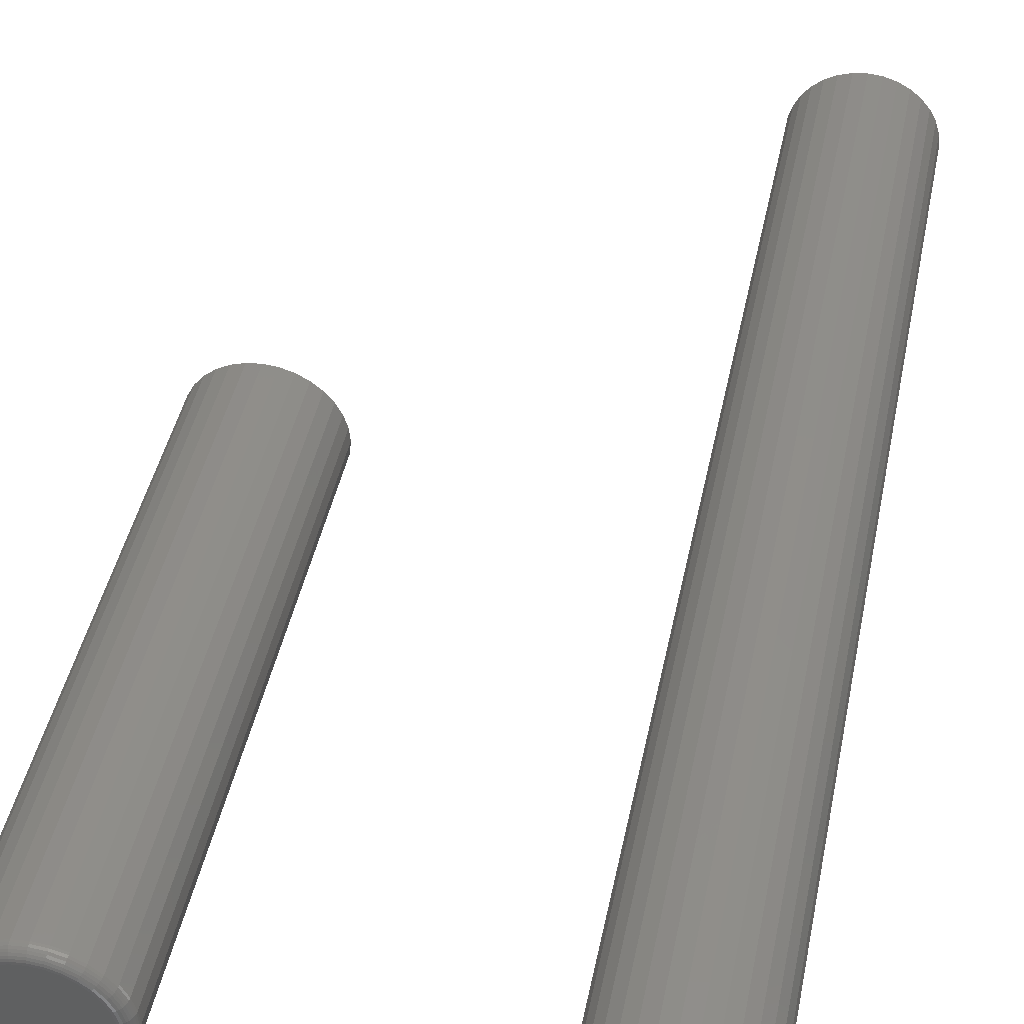
<metadata>
{"format":"stl","ext":"stl","renderer":"f3d","projection":"perspective","resolution":1024,"background":"white","views":[{"elev":42.5,"azim":-168.8,"up":"+Z"}]}
</metadata>
<code>
# stl→obj: 384 verts, 760 faces
v -0.2885 -0.75 0.0472
v -0.2977 -0.75 0.0463
v -0.3066 -0.75 0.04361
v -0.2793 -0.75 0.0463
v -0.2704 -0.75 0.04361
v -0.3147 -0.75 0.03925
v -0.2623 -0.75 0.03925
v -0.3219 -0.75 0.03338
v -0.2551 -0.75 0.03338
v -0.3277 -0.75 0.02623
v -0.2492 -0.75 0.02623
v -0.3321 -0.75 0.01806
v -0.2449 -0.75 0.01806
v -0.3348 -0.75 0.009209
v -0.2422 -0.75 0.009209
v -0.2422 -0.75 -0.009209
v -0.3321 -0.75 -0.01806
v -0.2449 -0.75 -0.01806
v -0.3277 -0.75 -0.02623
v -0.2492 -0.75 -0.02623
v -0.3219 -0.75 -0.03338
v -0.2551 -0.75 -0.03338
v -0.3147 -0.75 -0.03925
v -0.2623 -0.75 -0.03925
v -0.3066 -0.75 -0.04361
v -0.2704 -0.75 -0.04361
v -0.2977 -0.75 -0.0463
v -0.2885 -0.75 -0.0472
v -0.2793 -0.75 -0.0463
v -0.2413 -0.75 -1.784e-17
v -0.3357 -0.75 1.007e-16
v -0.3348 -0.75 -0.009209
v -0.3066 -1.003e-18 0.04361
v -0.2977 -5.112e-19 0.0463
v -0.2885 9.627e-34 0.0472
v -0.2793 5.112e-19 0.0463
v -0.2704 1.003e-18 0.04361
v -0.3147 -1.456e-18 0.03925
v -0.2623 1.456e-18 0.03925
v -0.3219 -1.853e-18 0.03338
v -0.2551 1.853e-18 0.03338
v -0.3277 -2.179e-18 0.02623
v -0.2492 2.179e-18 0.02623
v -0.3321 -2.421e-18 0.01806
v -0.2449 2.421e-18 0.01806
v -0.3348 -2.57e-18 0.009209
v -0.2422 2.57e-18 0.009209
v -0.2449 2.421e-18 -0.01806
v -0.3321 -2.421e-18 -0.01806
v -0.2422 2.57e-18 -0.009209
v -0.3277 -2.179e-18 -0.02623
v -0.2492 2.179e-18 -0.02623
v -0.3219 -1.853e-18 -0.03338
v -0.2551 1.853e-18 -0.03338
v -0.3147 -1.456e-18 -0.03925
v -0.2623 1.456e-18 -0.03925
v -0.3066 -1.003e-18 -0.04361
v -0.2704 1.003e-18 -0.04361
v -0.2977 -5.112e-19 -0.0463
v -0.2885 -5.938e-33 -0.0472
v -0.2793 5.112e-19 -0.0463
v -0.3348 -2.57e-18 -0.009209
v -0.3357 -2.62e-18 1.007e-16
v -0.2413 2.62e-18 -1.784e-17
v -0.0145 2.51e-18 0.03639
v -0.007109 2.971e-18 0.03863
v 0.0005757 3.451e-18 0.03939
v 0.008261 3.931e-18 0.03863
v 0.01565 4.393e-18 0.03639
v -0.02131 2.084e-18 0.03275
v 0.02246 4.818e-18 0.03275
v -0.02728 1.712e-18 0.02785
v 0.02843 5.191e-18 0.02785
v -0.03218 1.406e-18 0.02188
v 0.03333 5.497e-18 0.02188
v -0.03582 1.178e-18 0.01507
v 0.03697 5.724e-18 0.01507
v -0.03806 1.038e-18 0.007685
v 0.03921 5.864e-18 0.007685
v 0.03697 5.724e-18 -0.01507
v -0.03582 1.178e-18 -0.01507
v 0.03921 5.864e-18 -0.007685
v -0.03218 1.406e-18 -0.02188
v 0.03333 5.497e-18 -0.02188
v -0.02728 1.712e-18 -0.02785
v 0.02843 5.191e-18 -0.02785
v -0.02131 2.084e-18 -0.03275
v 0.02246 4.818e-18 -0.03275
v -0.0145 2.51e-18 -0.03639
v 0.01565 4.393e-18 -0.03639
v -0.007109 2.971e-18 -0.03863
v 0.0005757 3.451e-18 -0.03939
v 0.008261 3.931e-18 -0.03863
v -0.03806 1.038e-18 -0.007685
v -0.03882 9.912e-19 -1.44e-17
v 0.03997 5.911e-18 -5.119e-17
v 0.04778 -0.007812 -1.971e-16
v 0.04778 -0.4141 -1.784e-17
v 0.04687 -0.007812 -0.009209
v 0.04687 -0.4141 -0.009209
v 0.04419 -0.007812 -0.01806
v 0.04419 -0.4141 -0.01806
v 0.03982 -0.007812 -0.02623
v 0.03982 -0.4141 -0.02623
v 0.03395 -0.007812 -0.03338
v 0.03395 -0.4141 -0.03338
v 0.0268 -0.007812 -0.03925
v 0.0268 -0.4141 -0.03925
v 0.01864 -0.007812 -0.04361
v 0.01864 -0.4141 -0.04361
v 0.009785 -0.007812 -0.0463
v 0.009785 -0.4141 -0.0463
v 0.0005757 -0.007812 -0.0472
v 0.0005757 -0.4141 -0.0472
v -0.008633 -0.007812 -0.0463
v -0.008633 -0.4141 -0.0463
v -0.01749 -0.007812 -0.04361
v -0.01749 -0.4141 -0.04361
v -0.02565 -0.007812 -0.03925
v -0.02565 -0.4141 -0.03925
v -0.0328 -0.007812 -0.03338
v -0.0328 -0.4141 -0.03338
v -0.03867 -0.007812 -0.02623
v -0.03867 -0.4141 -0.02623
v -0.04304 -0.007812 -0.01806
v -0.04304 -0.4141 -0.01806
v -0.04572 -0.007812 -0.009209
v -0.04572 -0.4141 -0.009209
v -0.04663 -0.007812 1.007e-16
v -0.04663 -0.4141 1.007e-16
v -0.04572 -0.007812 0.009209
v -0.04572 -0.4141 0.009209
v -0.04304 -0.007812 0.01806
v -0.04304 -0.4141 0.01806
v -0.03867 -0.007812 0.02623
v -0.03867 -0.4141 0.02623
v -0.0328 -0.007812 0.03338
v -0.0328 -0.4141 0.03338
v -0.02565 -0.007812 0.03925
v -0.02565 -0.4141 0.03925
v -0.01749 -0.007812 0.04361
v -0.01749 -0.4141 0.04361
v -0.008633 -0.007812 0.0463
v -0.008633 -0.4141 0.0463
v 0.0005757 -0.007812 0.0472
v 0.0005757 -0.4141 0.0472
v 0.009785 -0.007812 0.0463
v 0.009785 -0.4141 0.0463
v 0.01864 -0.007812 0.04361
v 0.01864 -0.4141 0.04361
v 0.0268 -0.007812 0.03925
v 0.0268 -0.4141 0.03925
v 0.03395 -0.007812 0.03338
v 0.03395 -0.4141 0.03338
v 0.03982 -0.007812 0.02623
v 0.03982 -0.4141 0.02623
v 0.04419 -0.007812 0.01806
v 0.04419 -0.4141 0.01806
v 0.04687 -0.007812 0.009209
v 0.04687 -0.4141 0.009209
v -0.04648 -0.006288 -2.43e-17
v -0.04557 -0.006288 0.00918
v -0.04603 -0.004823 -2.084e-17
v -0.04514 -0.004823 0.009093
v -0.04531 -0.003472 -2.431e-17
v -0.04443 -0.003472 0.008952
v -0.04434 -0.002288 -2.432e-17
v -0.04348 -0.002288 0.008763
v -0.04316 -0.001317 -2.086e-17
v -0.04232 -0.001317 0.008532
v -0.04181 -0.0005947 -1.739e-17
v -0.04099 -0.0005947 0.008268
v -0.04034 -0.0001501 -1.74e-17
v -0.03955 -0.0001501 0.007982
v 0.04673 -0.006288 0.00918
v 0.04763 -0.006288 -7.634e-17
v 0.04629 -0.004823 0.009093
v 0.04718 -0.004823 -7.635e-17
v 0.04558 -0.003472 0.008952
v 0.04646 -0.003472 -7.289e-17
v 0.04463 -0.002288 0.008763
v 0.04549 -0.002288 -7.289e-17
v 0.04347 -0.001317 0.008532
v 0.04431 -0.001317 -7.29e-17
v 0.04214 -0.0005947 0.008268
v 0.04296 -0.0005947 -6.597e-17
v 0.04071 -0.0001501 0.007982
v 0.04149 -0.0001501 -6.597e-17
v 0.04405 -0.006288 0.01801
v 0.04364 -0.004823 0.01784
v 0.04297 -0.003472 0.01756
v 0.04207 -0.002288 0.01719
v 0.04098 -0.001317 0.01674
v 0.03973 -0.0005947 0.01622
v 0.03838 -0.0001501 0.01566
v 0.0397 -0.006288 0.02614
v 0.03933 -0.004823 0.02589
v 0.03873 -0.003472 0.02549
v 0.03792 -0.002288 0.02495
v 0.03694 -0.001317 0.0243
v 0.03581 -0.0005947 0.02355
v 0.0346 -0.0001501 0.02273
v 0.03385 -0.006288 0.03327
v 0.03353 -0.004823 0.03296
v 0.03302 -0.003472 0.03245
v 0.03234 -0.002288 0.03176
v 0.0315 -0.001317 0.03092
v 0.03054 -0.0005947 0.02997
v 0.02951 -0.0001501 0.02893
v 0.02672 -0.006288 0.03912
v 0.02647 -0.004823 0.03875
v 0.02607 -0.003472 0.03815
v 0.02553 -0.002288 0.03735
v 0.02487 -0.001317 0.03636
v 0.02412 -0.0005947 0.03524
v 0.02331 -0.0001501 0.03402
v 0.01858 -0.006288 0.04347
v 0.01841 -0.004823 0.04306
v 0.01814 -0.003472 0.04239
v 0.01776 -0.002288 0.0415
v 0.01731 -0.001317 0.0404
v 0.01679 -0.0005947 0.03916
v 0.01623 -0.0001501 0.0378
v 0.009755 -0.006288 0.04615
v 0.009669 -0.004823 0.04571
v 0.009528 -0.003472 0.04501
v 0.009338 -0.002288 0.04405
v 0.009107 -0.001317 0.04289
v 0.008844 -0.0005947 0.04157
v 0.008558 -0.0001501 0.04013
v 0.0005757 -0.006288 0.04705
v 0.0005757 -0.004823 0.04661
v 0.0005757 -0.003472 0.04589
v 0.0005757 -0.002288 0.04492
v 0.0005757 -0.001317 0.04373
v 0.0005757 -0.0005947 0.04238
v 0.0005757 -0.0001501 0.04092
v -0.008604 -0.006288 0.04615
v -0.008517 -0.004823 0.04571
v -0.008377 -0.003472 0.04501
v -0.008187 -0.002288 0.04405
v -0.007956 -0.001317 0.04289
v -0.007692 -0.0005947 0.04157
v -0.007407 -0.0001501 0.04013
v -0.01743 -0.006288 0.04347
v -0.01726 -0.004823 0.04306
v -0.01698 -0.003472 0.04239
v -0.01661 -0.002288 0.0415
v -0.01616 -0.001317 0.0404
v -0.01564 -0.0005947 0.03916
v -0.01508 -0.0001501 0.0378
v -0.02557 -0.006288 0.03912
v -0.02532 -0.004823 0.03875
v -0.02492 -0.003472 0.03815
v -0.02438 -0.002288 0.03735
v -0.02372 -0.001317 0.03636
v -0.02297 -0.0005947 0.03524
v -0.02216 -0.0001501 0.03402
v -0.0327 -0.006288 0.03327
v -0.03238 -0.004823 0.03296
v -0.03187 -0.003472 0.03245
v -0.03118 -0.002288 0.03176
v -0.03035 -0.001317 0.03092
v -0.02939 -0.0005947 0.02997
v -0.02836 -0.0001501 0.02893
v -0.03855 -0.006288 0.02614
v -0.03818 -0.004823 0.02589
v -0.03758 -0.003472 0.02549
v -0.03677 -0.002288 0.02495
v -0.03579 -0.001317 0.0243
v -0.03466 -0.0005947 0.02355
v -0.03344 -0.0001501 0.02273
v -0.0429 -0.006288 0.01801
v -0.04249 -0.004823 0.01784
v -0.04182 -0.003472 0.01756
v -0.04092 -0.002288 0.01719
v -0.03983 -0.001317 0.01674
v -0.03858 -0.0005947 0.01622
v -0.03723 -0.0001501 0.01566
v 0.04673 -0.006288 -0.00918
v 0.04629 -0.004823 -0.009093
v 0.04558 -0.003472 -0.008952
v 0.04463 -0.002288 -0.008763
v 0.04347 -0.001317 -0.008532
v 0.04214 -0.0005947 -0.008268
v 0.04071 -0.0001501 -0.007982
v -0.04557 -0.006288 -0.00918
v -0.04514 -0.004823 -0.009093
v -0.04443 -0.003472 -0.008952
v -0.04348 -0.002288 -0.008763
v -0.04232 -0.001317 -0.008532
v -0.04099 -0.0005947 -0.008268
v -0.03955 -0.0001501 -0.007982
v -0.0429 -0.006288 -0.01801
v -0.04249 -0.004823 -0.01784
v -0.04182 -0.003472 -0.01756
v -0.04092 -0.002288 -0.01719
v -0.03983 -0.001317 -0.01674
v -0.03858 -0.0005947 -0.01622
v -0.03723 -0.0001501 -0.01566
v -0.03855 -0.006288 -0.02614
v -0.03818 -0.004823 -0.02589
v -0.03758 -0.003472 -0.02549
v -0.03677 -0.002288 -0.02495
v -0.03579 -0.001317 -0.0243
v -0.03466 -0.0005947 -0.02355
v -0.03344 -0.0001501 -0.02273
v -0.0327 -0.006288 -0.03327
v -0.03238 -0.004823 -0.03296
v -0.03187 -0.003472 -0.03245
v -0.03118 -0.002288 -0.03176
v -0.03035 -0.001317 -0.03092
v -0.02939 -0.0005947 -0.02997
v -0.02836 -0.0001501 -0.02893
v -0.02557 -0.006288 -0.03912
v -0.02532 -0.004823 -0.03875
v -0.02492 -0.003472 -0.03815
v -0.02438 -0.002288 -0.03735
v -0.02372 -0.001317 -0.03636
v -0.02297 -0.0005947 -0.03524
v -0.02216 -0.0001501 -0.03402
v -0.01743 -0.006288 -0.04347
v -0.01726 -0.004823 -0.04306
v -0.01698 -0.003472 -0.04239
v -0.01661 -0.002288 -0.0415
v -0.01616 -0.001317 -0.0404
v -0.01564 -0.0005947 -0.03916
v -0.01508 -0.0001501 -0.0378
v -0.008604 -0.006288 -0.04615
v -0.008517 -0.004823 -0.04571
v -0.008377 -0.003472 -0.04501
v -0.008187 -0.002288 -0.04405
v -0.007956 -0.001317 -0.04289
v -0.007692 -0.0005947 -0.04157
v -0.007407 -0.0001501 -0.04013
v 0.0005757 -0.006288 -0.04705
v 0.0005757 -0.004823 -0.04661
v 0.0005757 -0.003472 -0.04589
v 0.0005757 -0.002288 -0.04492
v 0.0005757 -0.001317 -0.04373
v 0.0005757 -0.0005947 -0.04238
v 0.0005757 -0.0001501 -0.04092
v 0.009755 -0.006288 -0.04615
v 0.009669 -0.004823 -0.04571
v 0.009528 -0.003472 -0.04501
v 0.009338 -0.002288 -0.04405
v 0.009107 -0.001317 -0.04289
v 0.008844 -0.0005947 -0.04157
v 0.008558 -0.0001501 -0.04013
v 0.01858 -0.006288 -0.04347
v 0.01841 -0.004823 -0.04306
v 0.01814 -0.003472 -0.04239
v 0.01776 -0.002288 -0.0415
v 0.01731 -0.001317 -0.0404
v 0.01679 -0.0005947 -0.03916
v 0.01623 -0.0001501 -0.0378
v 0.02672 -0.006288 -0.03912
v 0.02647 -0.004823 -0.03875
v 0.02607 -0.003472 -0.03815
v 0.02553 -0.002288 -0.03735
v 0.02487 -0.001317 -0.03636
v 0.02412 -0.0005947 -0.03524
v 0.02331 -0.0001501 -0.03402
v 0.03385 -0.006288 -0.03327
v 0.03353 -0.004823 -0.03296
v 0.03302 -0.003472 -0.03245
v 0.03234 -0.002288 -0.03176
v 0.0315 -0.001317 -0.03092
v 0.03054 -0.0005947 -0.02997
v 0.02951 -0.0001501 -0.02893
v 0.0397 -0.006288 -0.02614
v 0.03933 -0.004823 -0.02589
v 0.03873 -0.003472 -0.02549
v 0.03792 -0.002288 -0.02495
v 0.03694 -0.001317 -0.0243
v 0.03581 -0.0005947 -0.02355
v 0.0346 -0.0001501 -0.02273
v 0.04405 -0.006288 -0.01801
v 0.04364 -0.004823 -0.01784
v 0.04297 -0.003472 -0.01756
v 0.04207 -0.002288 -0.01719
v 0.04098 -0.001317 -0.01674
v 0.03973 -0.0005947 -0.01622
v 0.03838 -0.0001501 -0.01566
f 1 2 3
f 4 1 3
f 4 3 5
f 5 3 6
f 5 6 7
f 7 6 8
f 7 8 9
f 9 8 10
f 9 10 11
f 11 10 12
f 11 12 13
f 13 12 14
f 13 14 15
f 16 17 18
f 18 17 19
f 18 19 20
f 20 19 21
f 20 21 22
f 22 21 23
f 22 23 24
f 24 23 25
f 24 25 26
f 26 25 27
f 26 27 28
f 26 28 29
f 15 14 30
f 30 14 31
f 30 31 16
f 16 31 32
f 16 32 17
f 33 34 35
f 33 35 36
f 37 33 36
f 38 33 37
f 39 38 37
f 40 38 39
f 41 40 39
f 42 40 41
f 43 42 41
f 44 42 43
f 45 44 43
f 46 44 45
f 47 46 45
f 48 49 50
f 51 49 48
f 52 51 48
f 53 51 52
f 54 53 52
f 55 53 54
f 56 55 54
f 57 55 56
f 58 57 56
f 59 57 58
f 60 59 58
f 61 60 58
f 49 62 50
f 50 62 63
f 50 63 64
f 64 63 46
f 64 46 47
f 64 30 50
f 50 30 16
f 50 16 48
f 48 16 18
f 48 18 52
f 52 18 20
f 52 20 54
f 54 20 22
f 54 22 56
f 56 22 24
f 56 24 58
f 58 24 26
f 58 26 61
f 61 26 29
f 61 29 60
f 60 29 28
f 60 28 59
f 59 28 27
f 59 27 57
f 57 27 25
f 57 25 55
f 55 25 23
f 55 23 53
f 53 23 21
f 53 21 51
f 51 21 19
f 51 19 49
f 49 19 17
f 49 17 62
f 62 17 32
f 62 32 63
f 63 32 31
f 63 31 46
f 46 31 14
f 46 14 44
f 44 14 12
f 44 12 42
f 42 12 10
f 42 10 40
f 40 10 8
f 40 8 38
f 38 8 6
f 38 6 33
f 33 6 3
f 33 3 34
f 34 3 2
f 34 2 35
f 35 2 1
f 35 1 36
f 36 1 4
f 36 4 37
f 37 4 5
f 37 5 39
f 39 5 7
f 39 7 41
f 41 7 9
f 41 9 43
f 43 9 11
f 43 11 45
f 45 11 13
f 45 13 47
f 47 13 15
f 47 15 64
f 64 15 30
f 65 66 67
f 65 67 68
f 69 65 68
f 70 65 69
f 71 70 69
f 72 70 71
f 73 72 71
f 74 72 73
f 75 74 73
f 76 74 75
f 77 76 75
f 78 76 77
f 79 78 77
f 80 81 82
f 83 81 80
f 84 83 80
f 85 83 84
f 86 85 84
f 87 85 86
f 88 87 86
f 89 87 88
f 90 89 88
f 91 89 90
f 92 91 90
f 93 92 90
f 81 94 82
f 82 94 95
f 82 95 96
f 96 95 78
f 96 78 79
f 97 98 99
f 99 98 100
f 99 100 101
f 101 100 102
f 101 102 103
f 103 102 104
f 103 104 105
f 105 104 106
f 105 106 107
f 107 106 108
f 107 108 109
f 109 108 110
f 109 110 111
f 111 110 112
f 111 112 113
f 113 112 114
f 113 114 115
f 115 114 116
f 115 116 117
f 117 116 118
f 117 118 119
f 119 118 120
f 119 120 121
f 121 120 122
f 121 122 123
f 123 122 124
f 123 124 125
f 125 124 126
f 125 126 127
f 127 126 128
f 127 128 129
f 129 128 130
f 129 130 131
f 131 130 132
f 131 132 133
f 133 132 134
f 133 134 135
f 135 134 136
f 135 136 137
f 137 136 138
f 137 138 139
f 139 138 140
f 139 140 141
f 141 140 142
f 141 142 143
f 143 142 144
f 143 144 145
f 145 144 146
f 145 146 147
f 147 146 148
f 147 148 149
f 149 148 150
f 149 150 151
f 151 150 152
f 151 152 153
f 153 152 154
f 153 154 155
f 155 154 156
f 155 156 157
f 157 156 158
f 157 158 159
f 159 158 160
f 159 160 97
f 97 160 98
f 129 131 161
f 161 131 162
f 161 162 163
f 163 162 164
f 163 164 165
f 165 164 166
f 165 166 167
f 167 166 168
f 167 168 169
f 169 168 170
f 169 170 171
f 171 170 172
f 171 172 173
f 173 172 174
f 173 174 95
f 95 174 78
f 159 97 175
f 175 97 176
f 175 176 177
f 177 176 178
f 177 178 179
f 179 178 180
f 179 180 181
f 181 180 182
f 181 182 183
f 183 182 184
f 183 184 185
f 185 184 186
f 185 186 187
f 187 186 188
f 187 188 79
f 79 188 96
f 157 159 189
f 189 159 175
f 189 175 190
f 190 175 177
f 190 177 191
f 191 177 179
f 191 179 192
f 192 179 181
f 192 181 193
f 193 181 183
f 193 183 194
f 194 183 185
f 194 185 195
f 195 185 187
f 195 187 77
f 77 187 79
f 155 157 196
f 196 157 189
f 196 189 197
f 197 189 190
f 197 190 198
f 198 190 191
f 198 191 199
f 199 191 192
f 199 192 200
f 200 192 193
f 200 193 201
f 201 193 194
f 201 194 202
f 202 194 195
f 202 195 75
f 75 195 77
f 153 155 203
f 203 155 196
f 203 196 204
f 204 196 197
f 204 197 205
f 205 197 198
f 205 198 206
f 206 198 199
f 206 199 207
f 207 199 200
f 207 200 208
f 208 200 201
f 208 201 209
f 209 201 202
f 209 202 73
f 73 202 75
f 151 153 210
f 210 153 203
f 210 203 211
f 211 203 204
f 211 204 212
f 212 204 205
f 212 205 213
f 213 205 206
f 213 206 214
f 214 206 207
f 214 207 215
f 215 207 208
f 215 208 216
f 216 208 209
f 216 209 71
f 71 209 73
f 149 151 217
f 217 151 210
f 217 210 218
f 218 210 211
f 218 211 219
f 219 211 212
f 219 212 220
f 220 212 213
f 220 213 221
f 221 213 214
f 221 214 222
f 222 214 215
f 222 215 223
f 223 215 216
f 223 216 69
f 69 216 71
f 147 149 224
f 224 149 217
f 224 217 225
f 225 217 218
f 225 218 226
f 226 218 219
f 226 219 227
f 227 219 220
f 227 220 228
f 228 220 221
f 228 221 229
f 229 221 222
f 229 222 230
f 230 222 223
f 230 223 68
f 68 223 69
f 145 147 231
f 231 147 224
f 231 224 232
f 232 224 225
f 232 225 233
f 233 225 226
f 233 226 234
f 234 226 227
f 234 227 235
f 235 227 228
f 235 228 236
f 236 228 229
f 236 229 237
f 237 229 230
f 237 230 67
f 67 230 68
f 143 145 238
f 238 145 231
f 238 231 239
f 239 231 232
f 239 232 240
f 240 232 233
f 240 233 241
f 241 233 234
f 241 234 242
f 242 234 235
f 242 235 243
f 243 235 236
f 243 236 244
f 244 236 237
f 244 237 66
f 66 237 67
f 141 143 245
f 245 143 238
f 245 238 246
f 246 238 239
f 246 239 247
f 247 239 240
f 247 240 248
f 248 240 241
f 248 241 249
f 249 241 242
f 249 242 250
f 250 242 243
f 250 243 251
f 251 243 244
f 251 244 65
f 65 244 66
f 139 141 252
f 252 141 245
f 252 245 253
f 253 245 246
f 253 246 254
f 254 246 247
f 254 247 255
f 255 247 248
f 255 248 256
f 256 248 249
f 256 249 257
f 257 249 250
f 257 250 258
f 258 250 251
f 258 251 70
f 70 251 65
f 137 139 259
f 259 139 252
f 259 252 260
f 260 252 253
f 260 253 261
f 261 253 254
f 261 254 262
f 262 254 255
f 262 255 263
f 263 255 256
f 263 256 264
f 264 256 257
f 264 257 265
f 265 257 258
f 265 258 72
f 72 258 70
f 135 137 266
f 266 137 259
f 266 259 267
f 267 259 260
f 267 260 268
f 268 260 261
f 268 261 269
f 269 261 262
f 269 262 270
f 270 262 263
f 270 263 271
f 271 263 264
f 271 264 272
f 272 264 265
f 272 265 74
f 74 265 72
f 133 135 273
f 273 135 266
f 273 266 274
f 274 266 267
f 274 267 275
f 275 267 268
f 275 268 276
f 276 268 269
f 276 269 277
f 277 269 270
f 277 270 278
f 278 270 271
f 278 271 279
f 279 271 272
f 279 272 76
f 76 272 74
f 131 133 162
f 162 133 273
f 162 273 164
f 164 273 274
f 164 274 166
f 166 274 275
f 166 275 168
f 168 275 276
f 168 276 170
f 170 276 277
f 170 277 172
f 172 277 278
f 172 278 174
f 174 278 279
f 174 279 78
f 78 279 76
f 97 99 176
f 176 99 280
f 176 280 178
f 178 280 281
f 178 281 180
f 180 281 282
f 180 282 182
f 182 282 283
f 182 283 184
f 184 283 284
f 184 284 186
f 186 284 285
f 186 285 188
f 188 285 286
f 188 286 96
f 96 286 82
f 127 129 287
f 287 129 161
f 287 161 288
f 288 161 163
f 288 163 289
f 289 163 165
f 289 165 290
f 290 165 167
f 290 167 291
f 291 167 169
f 291 169 292
f 292 169 171
f 292 171 293
f 293 171 173
f 293 173 94
f 94 173 95
f 125 127 294
f 294 127 287
f 294 287 295
f 295 287 288
f 295 288 296
f 296 288 289
f 296 289 297
f 297 289 290
f 297 290 298
f 298 290 291
f 298 291 299
f 299 291 292
f 299 292 300
f 300 292 293
f 300 293 81
f 81 293 94
f 123 125 301
f 301 125 294
f 301 294 302
f 302 294 295
f 302 295 303
f 303 295 296
f 303 296 304
f 304 296 297
f 304 297 305
f 305 297 298
f 305 298 306
f 306 298 299
f 306 299 307
f 307 299 300
f 307 300 83
f 83 300 81
f 121 123 308
f 308 123 301
f 308 301 309
f 309 301 302
f 309 302 310
f 310 302 303
f 310 303 311
f 311 303 304
f 311 304 312
f 312 304 305
f 312 305 313
f 313 305 306
f 313 306 314
f 314 306 307
f 314 307 85
f 85 307 83
f 119 121 315
f 315 121 308
f 315 308 316
f 316 308 309
f 316 309 317
f 317 309 310
f 317 310 318
f 318 310 311
f 318 311 319
f 319 311 312
f 319 312 320
f 320 312 313
f 320 313 321
f 321 313 314
f 321 314 87
f 87 314 85
f 117 119 322
f 322 119 315
f 322 315 323
f 323 315 316
f 323 316 324
f 324 316 317
f 324 317 325
f 325 317 318
f 325 318 326
f 326 318 319
f 326 319 327
f 327 319 320
f 327 320 328
f 328 320 321
f 328 321 89
f 89 321 87
f 115 117 329
f 329 117 322
f 329 322 330
f 330 322 323
f 330 323 331
f 331 323 324
f 331 324 332
f 332 324 325
f 332 325 333
f 333 325 326
f 333 326 334
f 334 326 327
f 334 327 335
f 335 327 328
f 335 328 91
f 91 328 89
f 113 115 336
f 336 115 329
f 336 329 337
f 337 329 330
f 337 330 338
f 338 330 331
f 338 331 339
f 339 331 332
f 339 332 340
f 340 332 333
f 340 333 341
f 341 333 334
f 341 334 342
f 342 334 335
f 342 335 92
f 92 335 91
f 111 113 343
f 343 113 336
f 343 336 344
f 344 336 337
f 344 337 345
f 345 337 338
f 345 338 346
f 346 338 339
f 346 339 347
f 347 339 340
f 347 340 348
f 348 340 341
f 348 341 349
f 349 341 342
f 349 342 93
f 93 342 92
f 109 111 350
f 350 111 343
f 350 343 351
f 351 343 344
f 351 344 352
f 352 344 345
f 352 345 353
f 353 345 346
f 353 346 354
f 354 346 347
f 354 347 355
f 355 347 348
f 355 348 356
f 356 348 349
f 356 349 90
f 90 349 93
f 107 109 357
f 357 109 350
f 357 350 358
f 358 350 351
f 358 351 359
f 359 351 352
f 359 352 360
f 360 352 353
f 360 353 361
f 361 353 354
f 361 354 362
f 362 354 355
f 362 355 363
f 363 355 356
f 363 356 88
f 88 356 90
f 105 107 364
f 364 107 357
f 364 357 365
f 365 357 358
f 365 358 366
f 366 358 359
f 366 359 367
f 367 359 360
f 367 360 368
f 368 360 361
f 368 361 369
f 369 361 362
f 369 362 370
f 370 362 363
f 370 363 86
f 86 363 88
f 103 105 371
f 371 105 364
f 371 364 372
f 372 364 365
f 372 365 373
f 373 365 366
f 373 366 374
f 374 366 367
f 374 367 375
f 375 367 368
f 375 368 376
f 376 368 369
f 376 369 377
f 377 369 370
f 377 370 84
f 84 370 86
f 101 103 378
f 378 103 371
f 378 371 379
f 379 371 372
f 379 372 380
f 380 372 373
f 380 373 381
f 381 373 374
f 381 374 382
f 382 374 375
f 382 375 383
f 383 375 376
f 383 376 384
f 384 376 377
f 384 377 80
f 80 377 84
f 99 101 280
f 280 101 378
f 280 378 281
f 281 378 379
f 281 379 282
f 282 379 380
f 282 380 283
f 283 380 381
f 283 381 284
f 284 381 382
f 284 382 285
f 285 382 383
f 285 383 286
f 286 383 384
f 286 384 82
f 82 384 80
f 146 144 142
f 148 146 142
f 148 142 150
f 150 142 140
f 150 140 152
f 152 140 138
f 152 138 154
f 154 138 136
f 154 136 156
f 156 136 134
f 156 134 158
f 158 134 132
f 158 132 160
f 100 126 102
f 102 126 124
f 102 124 104
f 104 124 122
f 104 122 106
f 106 122 120
f 106 120 108
f 108 120 118
f 108 118 110
f 110 118 116
f 110 116 114
f 110 114 112
f 160 132 98
f 98 132 130
f 98 130 100
f 100 130 128
f 100 128 126

</code>
